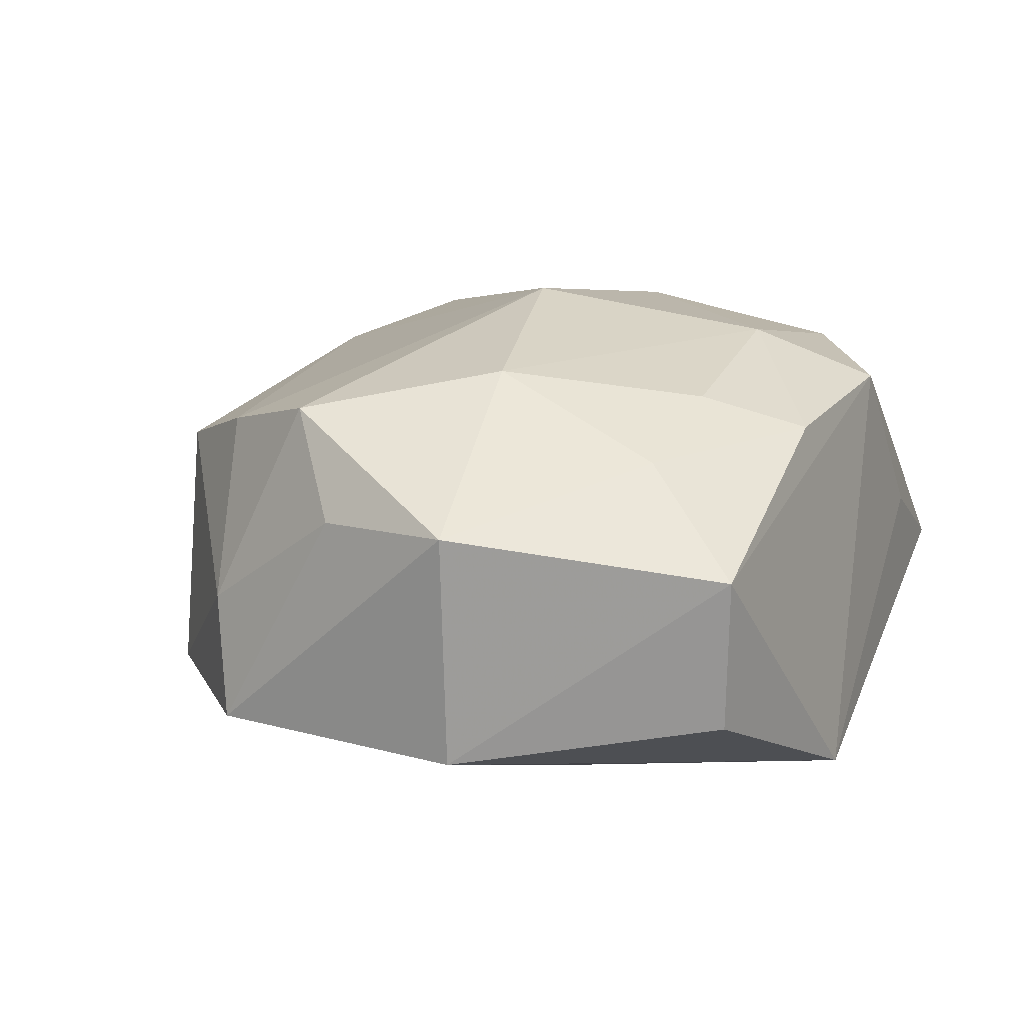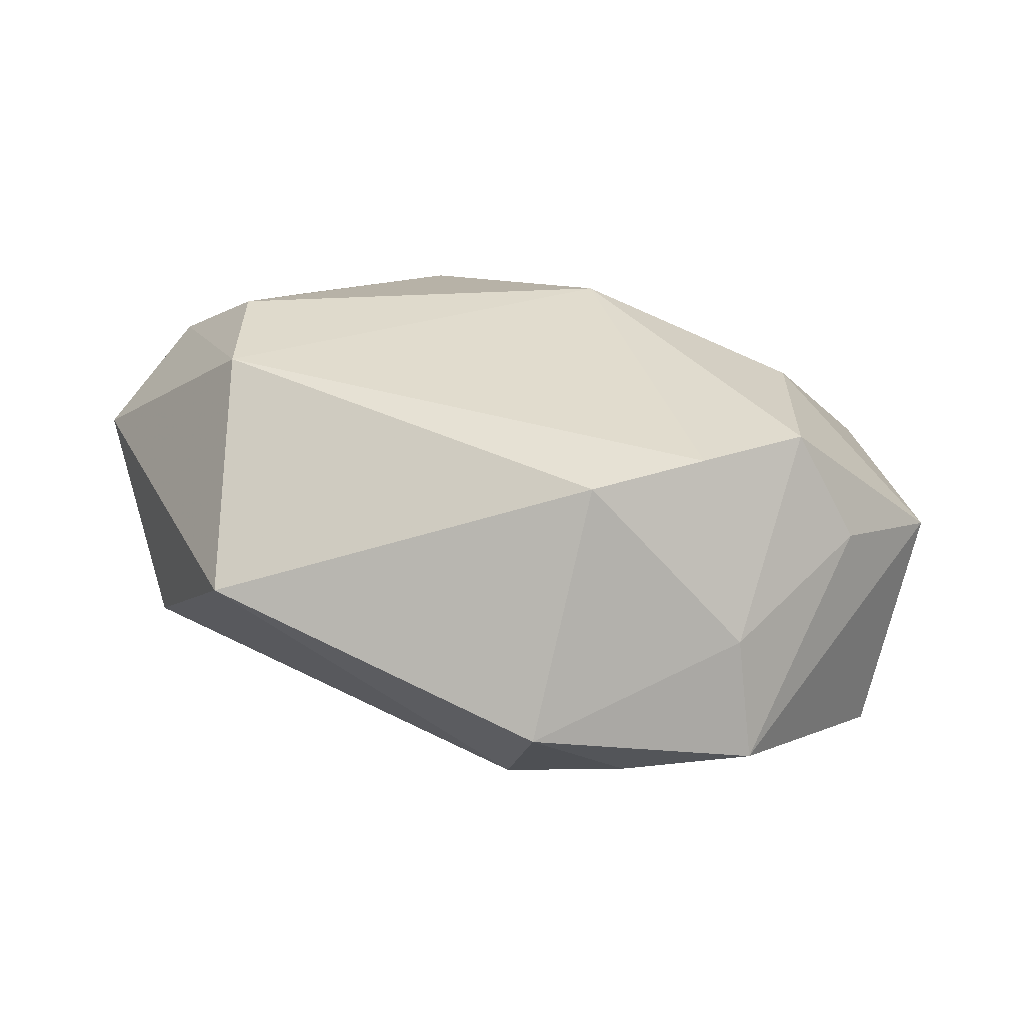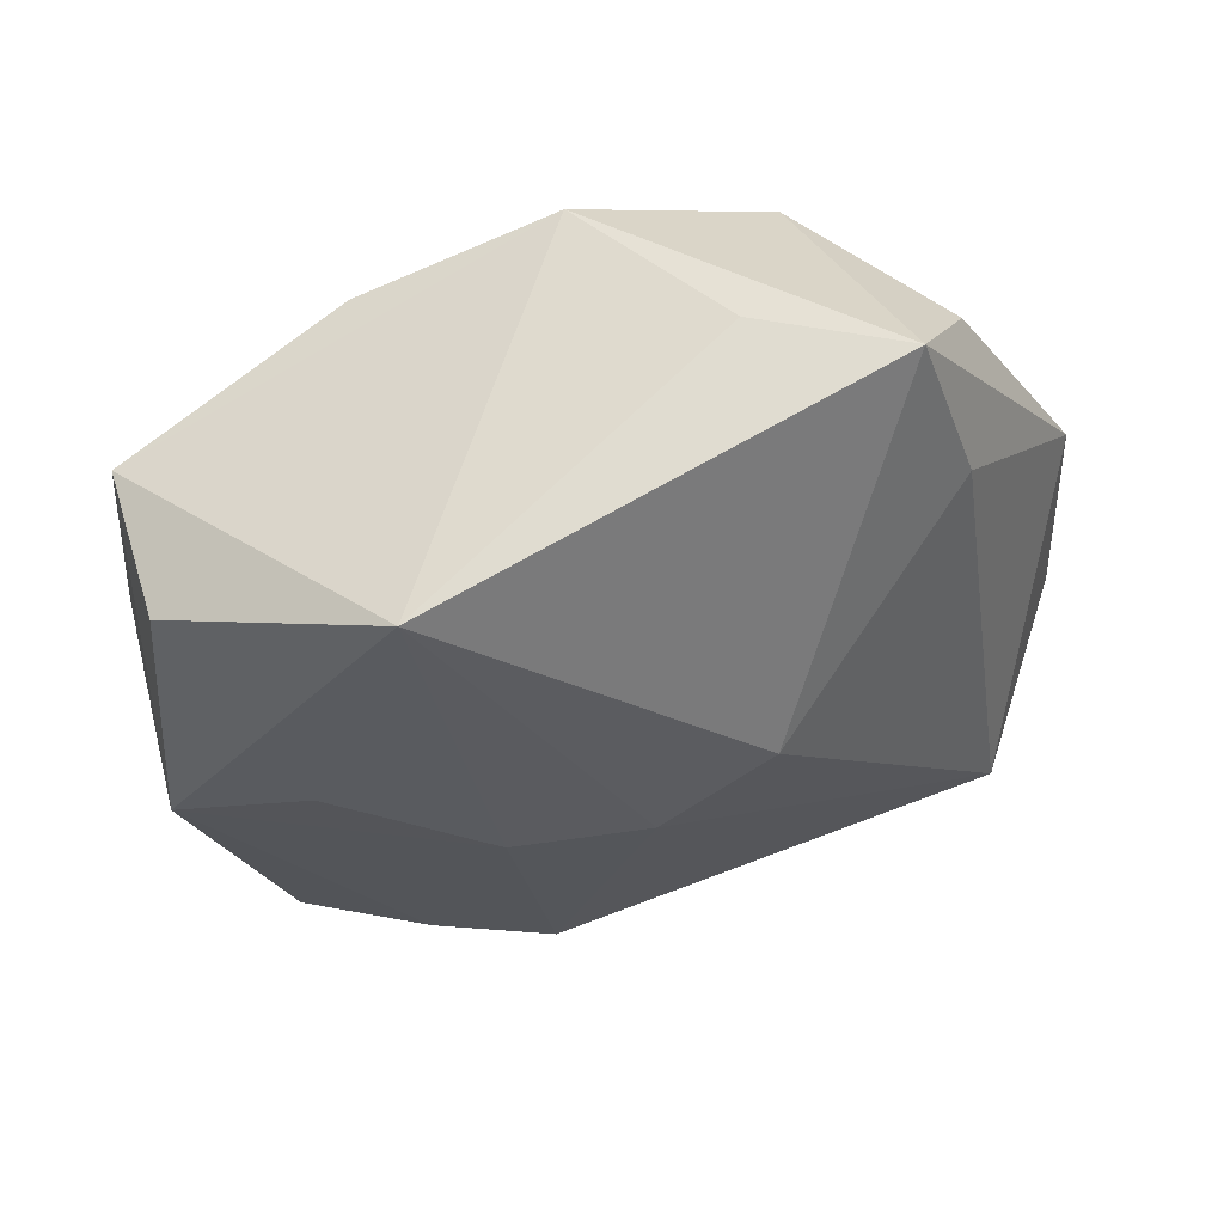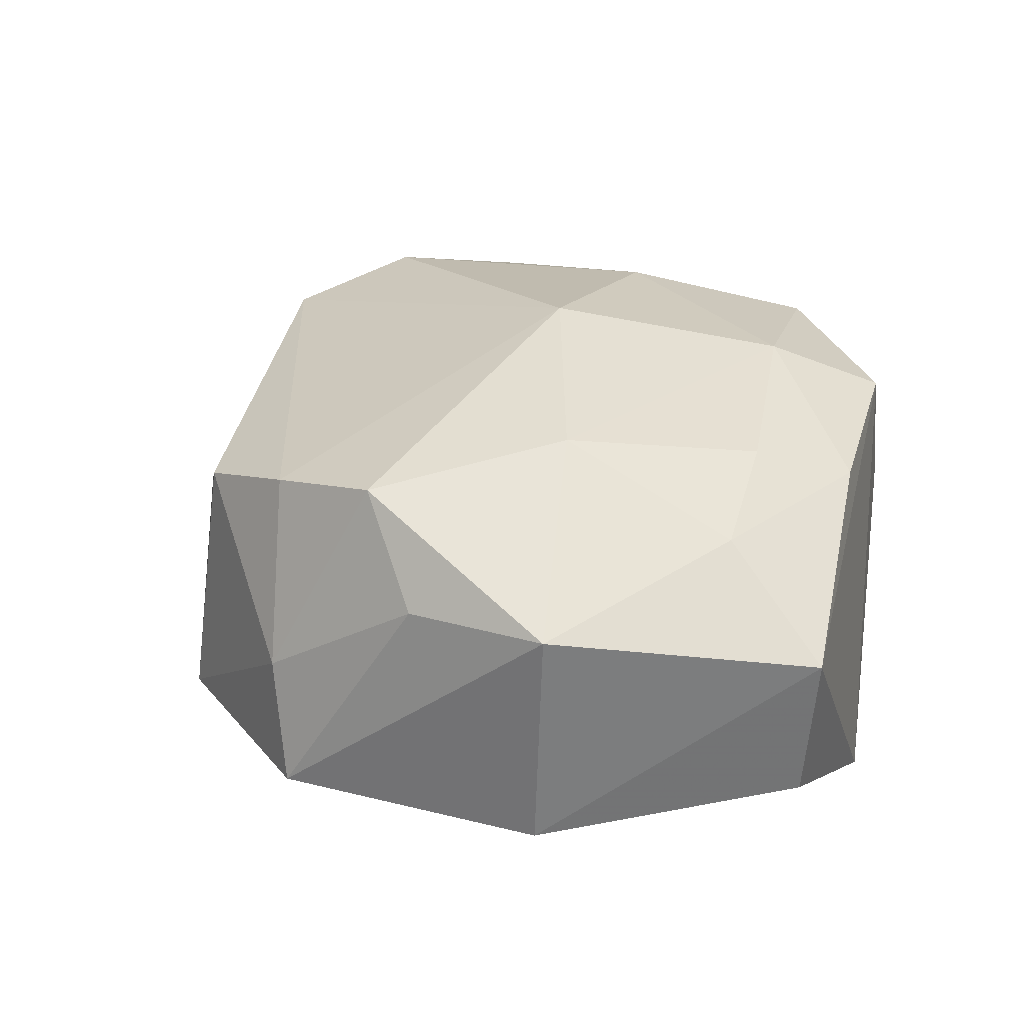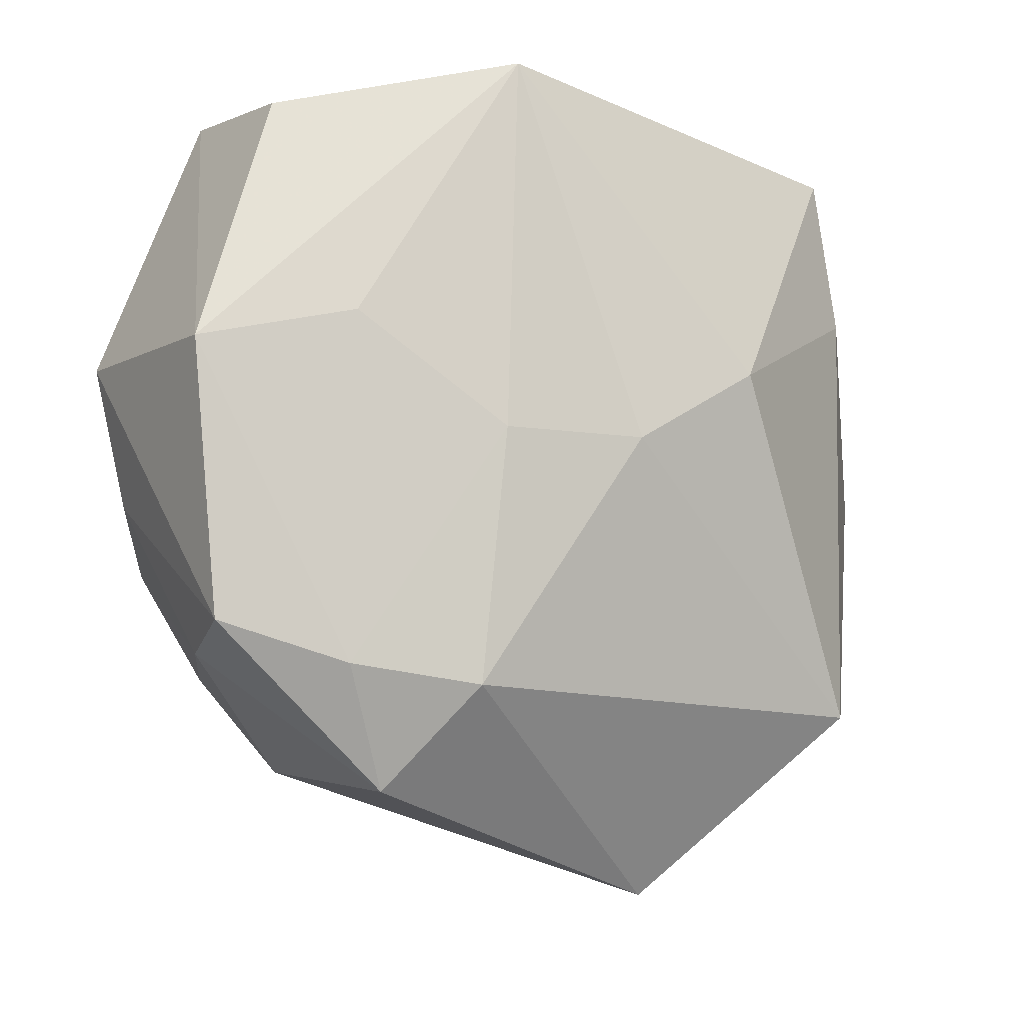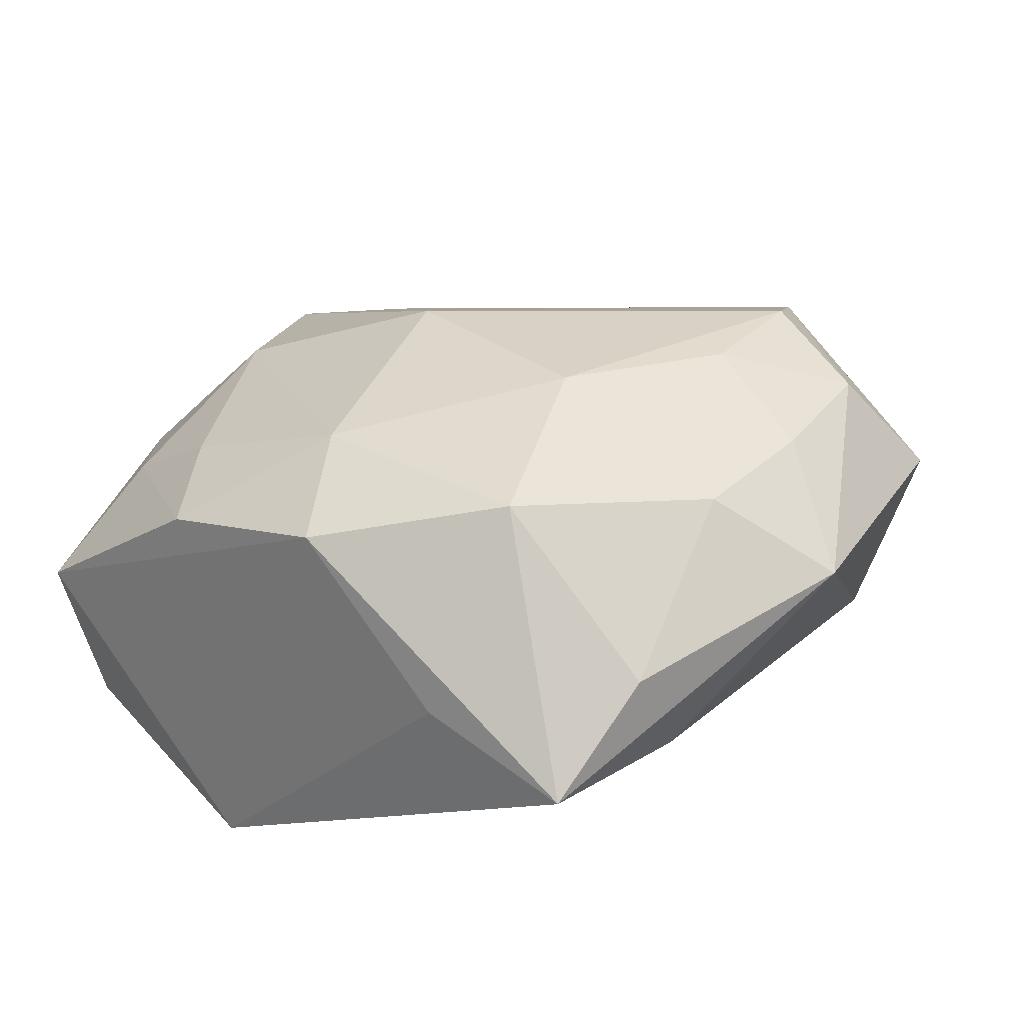
<metadata>
{"format":"obj","ext":"obj","renderer":"f3d","projection":"perspective","resolution":1024,"background":"white","views":[{"elev":4.4,"azim":113.2,"up":"+Z"},{"elev":11.8,"azim":27.2,"up":"+Z"},{"elev":-31.6,"azim":-166.7,"up":"+Z"},{"elev":16.8,"azim":101.0,"up":"+Z"},{"elev":-12.2,"azim":160.8,"up":"+Y"},{"elev":27.7,"azim":-143.0,"up":"+Z"}]}
</metadata>
<code>
v 0.03344 0.03126 -0.002491
v -0.0327 0.007962 0.01722
v 0.02263 0.008307 -0.02236
v -0.01488 0.006961 0.02443
v 0.02677 0.006299 0.01607
v 0.02209 -0.0235 -0.01957
v 0.02916 -0.02119 0.01135
v -0.01694 -0.0319 0.01947
v -0.01649 0.00591 -0.02155
v 0.0295 0.02945 -0.01622
v -0.03828 -0.02344 0.01049
v 0.008715 -0.001701 -0.02352
v 0.01025 -0.02507 -0.02104
v 0.006252 0.00202 0.02443
v -0.0213 0.0244 0.01975
v -0.0222 -0.02106 0.02387
v 0.0351 -0.01096 0.01259
v -0.03328 0.03315 -0.002778
v 0.03689 0.005179 -0.02002
v -0.03289 -0.01664 0.02015
v 0.03321 -0.02126 -0.005925
v 0.007359 0.03394 -0.02258
v -0.0356 0.02401 0.006274
v -0.03368 -0.00461 0.01868
v -0.02276 -0.008546 0.02354
v 0.03391 -0.01991 -0.01756
v -0.00457 -0.001596 -0.0232
v 0.01764 -0.03428 -0.01441
v 0.03892 -0.006232 0.002139
v -0.03135 -0.0249 -0.009192
v 0.0006957 0.02351 0.02014
v 0.01354 0.03232 0.01067
v -0.01259 -0.04227 -0.001351
v -0.03486 0.01733 -0.003981
v -0.005064 0.03394 0.01537
v 0.0288 0.02217 0.007787
v -0.01927 0.03394 0.00181
v 0.01849 0.02352 0.01365
v 0.02176 -0.0303 0.00953
v -0.04225 0.001164 0.009521
v 0.04217 0.006866 0.001275
f 41 26 19
f 28 39 33
f 14 16 8
f 33 39 8
f 29 26 41
f 41 17 29
f 21 28 26
f 39 28 21
f 26 29 21
f 21 29 17
f 33 30 13
f 13 28 33
f 7 8 39
f 39 21 7
f 7 21 17
f 7 17 14
f 14 8 7
f 40 30 11
f 11 30 33
f 33 8 11
f 35 18 15
f 9 30 34
f 34 18 9
f 34 30 40
f 40 18 34
f 35 15 31
f 14 17 5
f 5 31 14
f 38 31 5
f 5 17 41
f 41 19 1
f 27 30 9
f 27 13 30
f 26 28 6
f 28 13 6
f 6 19 26
f 23 18 40
f 23 15 18
f 4 16 14
f 14 31 4
f 4 31 15
f 38 5 36
f 36 5 41
f 41 1 36
f 32 1 35
f 35 31 32
f 32 31 38
f 38 36 32
f 32 36 1
f 37 18 35
f 2 23 40
f 15 23 2
f 40 24 2
f 2 24 15
f 20 8 16
f 20 11 8
f 40 11 20
f 20 24 40
f 15 24 25
f 25 4 15
f 24 20 25
f 16 4 25
f 25 20 16
f 19 3 22
f 9 18 22
f 22 27 9
f 18 37 22
f 35 1 22
f 22 37 35
f 13 27 12
f 12 6 13
f 27 22 12
f 12 22 3
f 19 6 12
f 12 3 19
f 10 1 19
f 19 22 10
f 10 22 1

</code>
